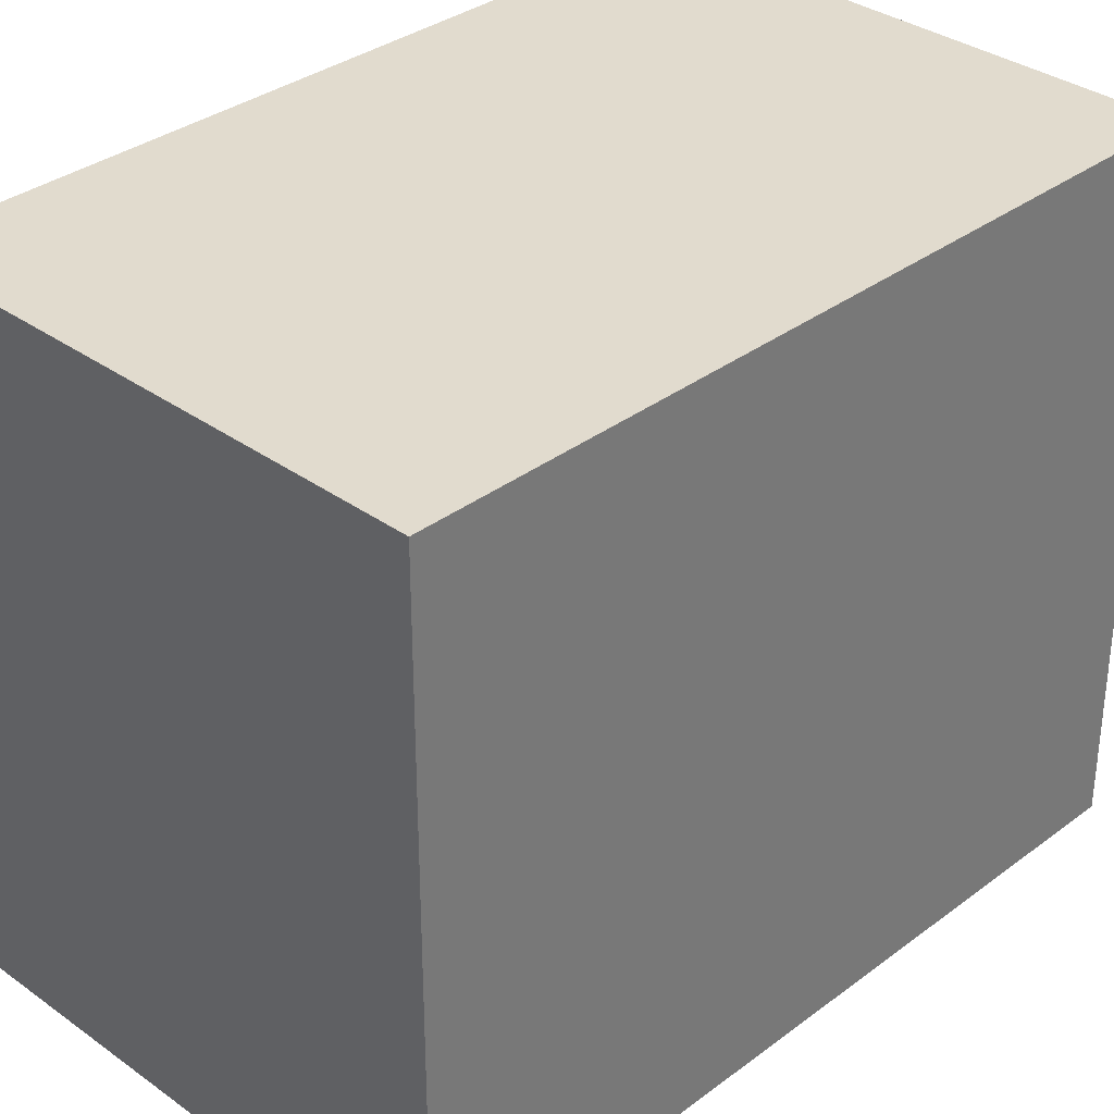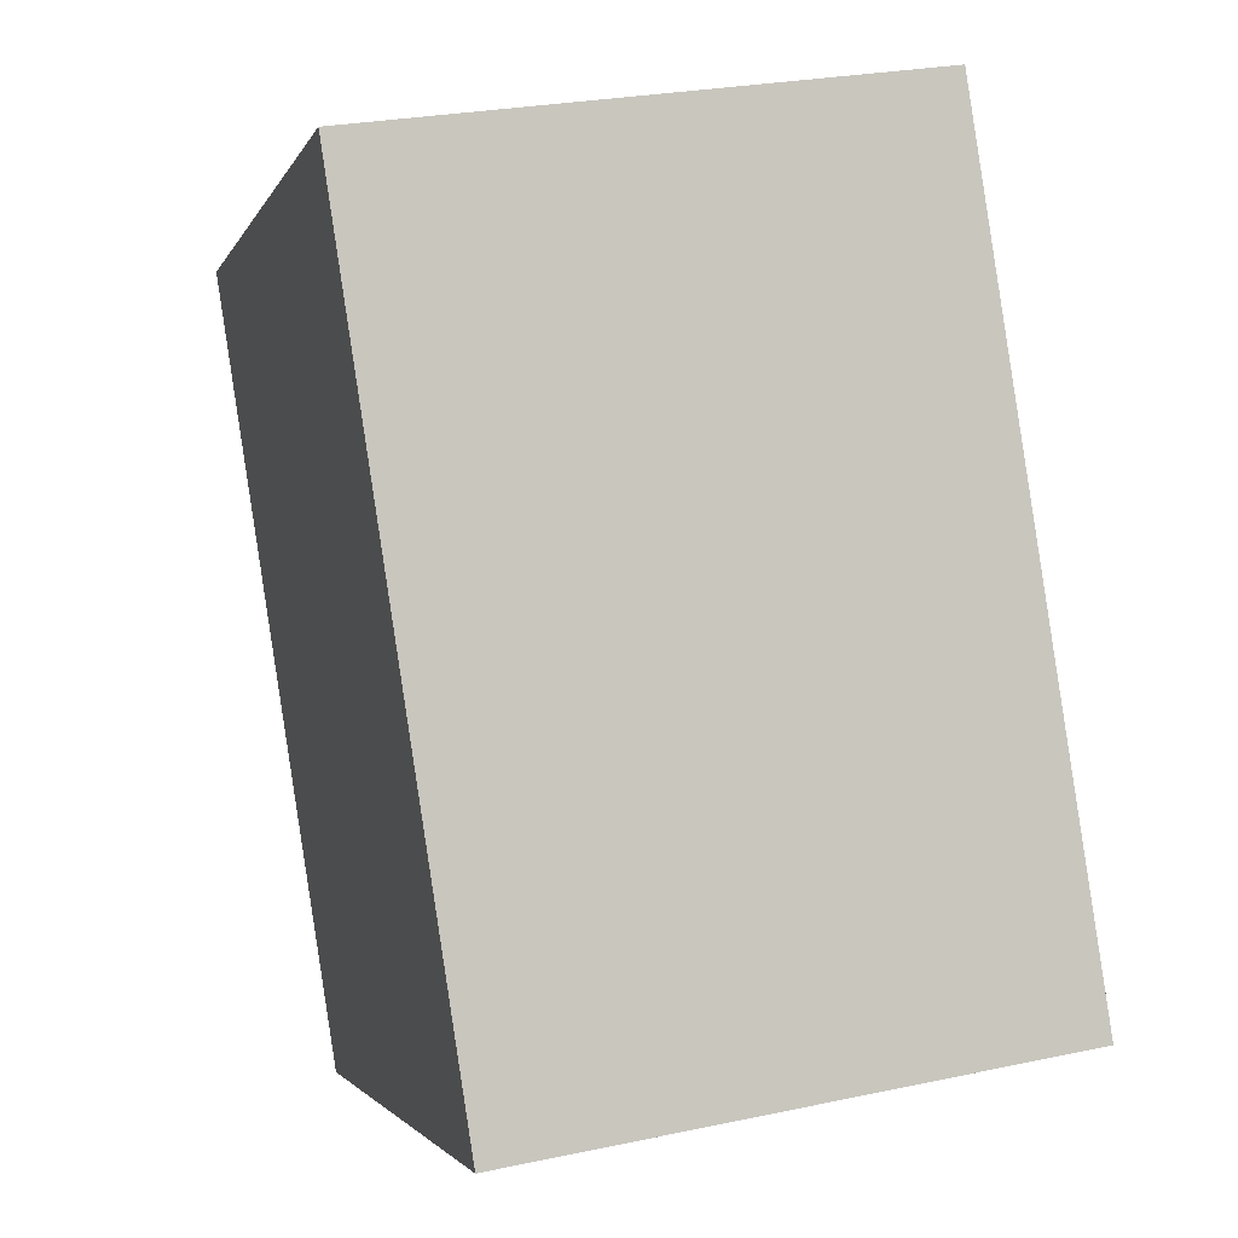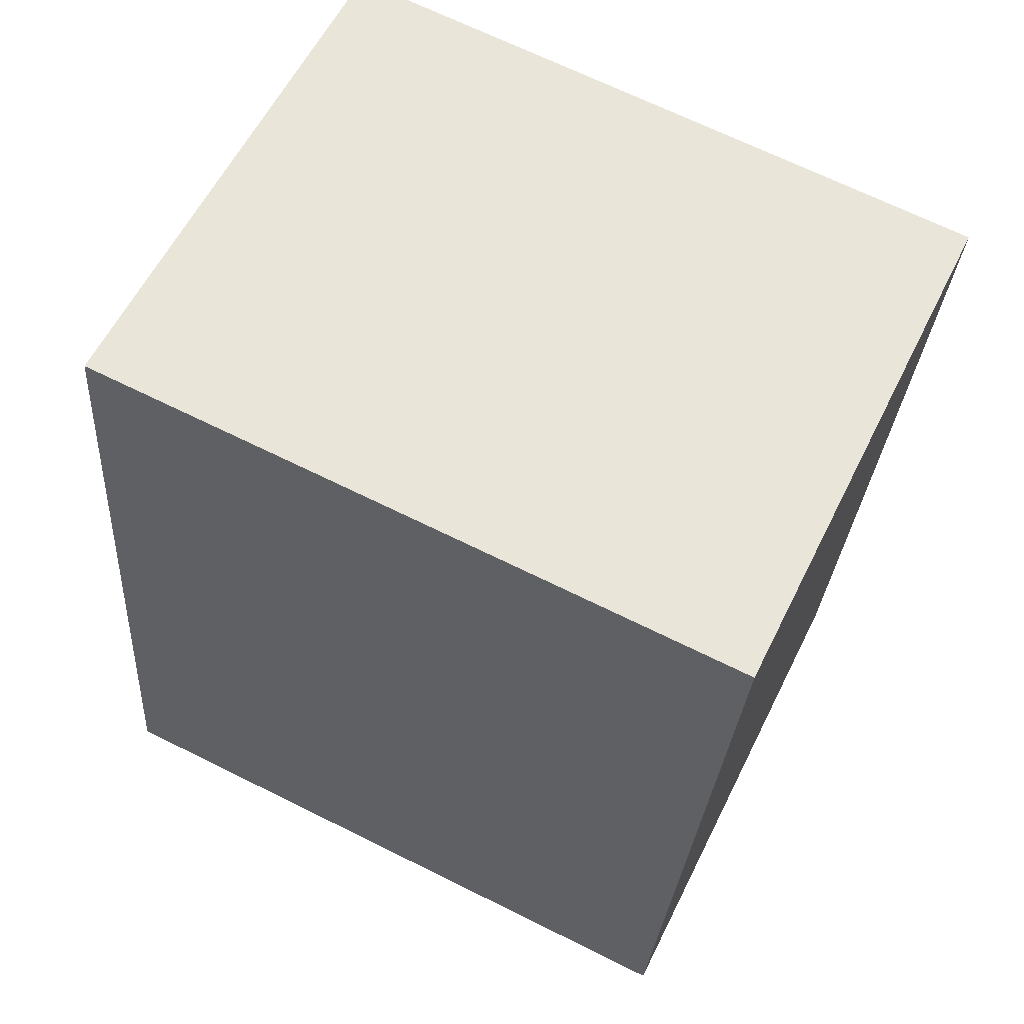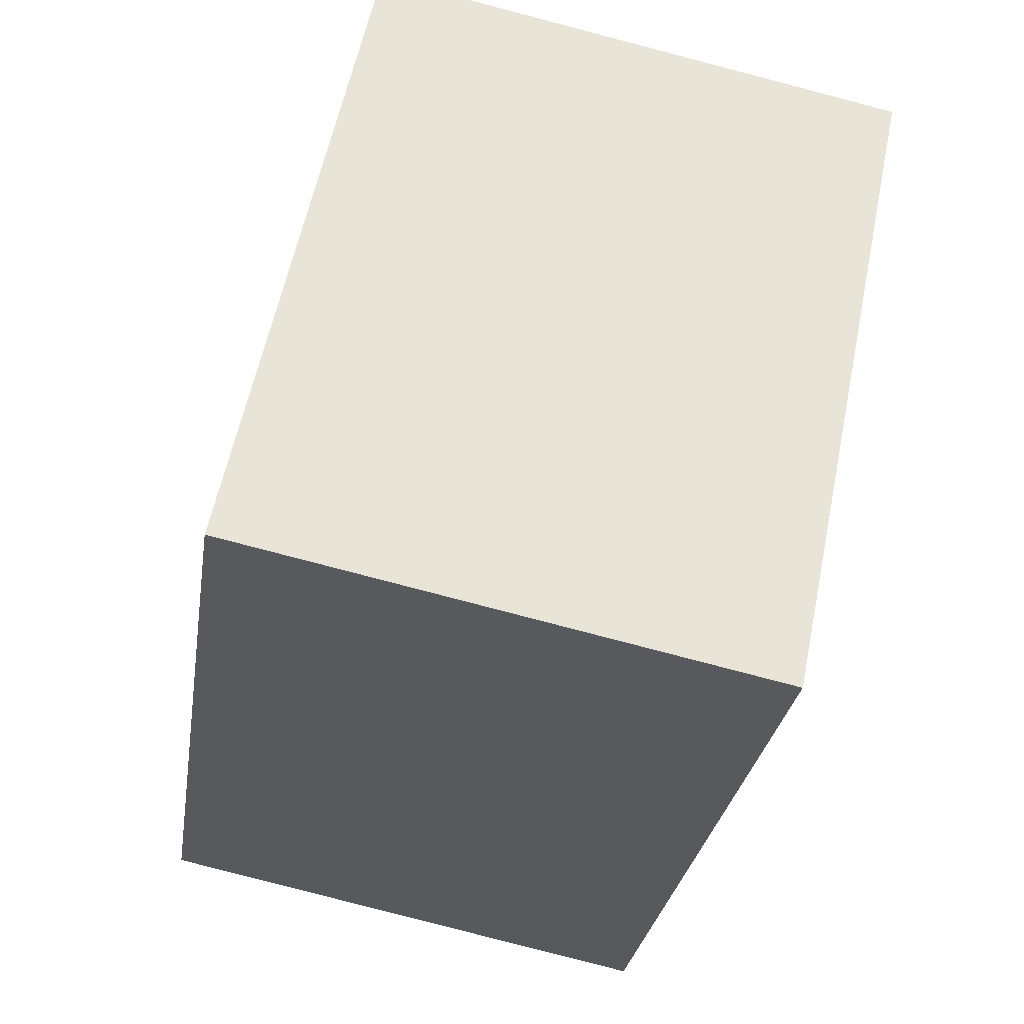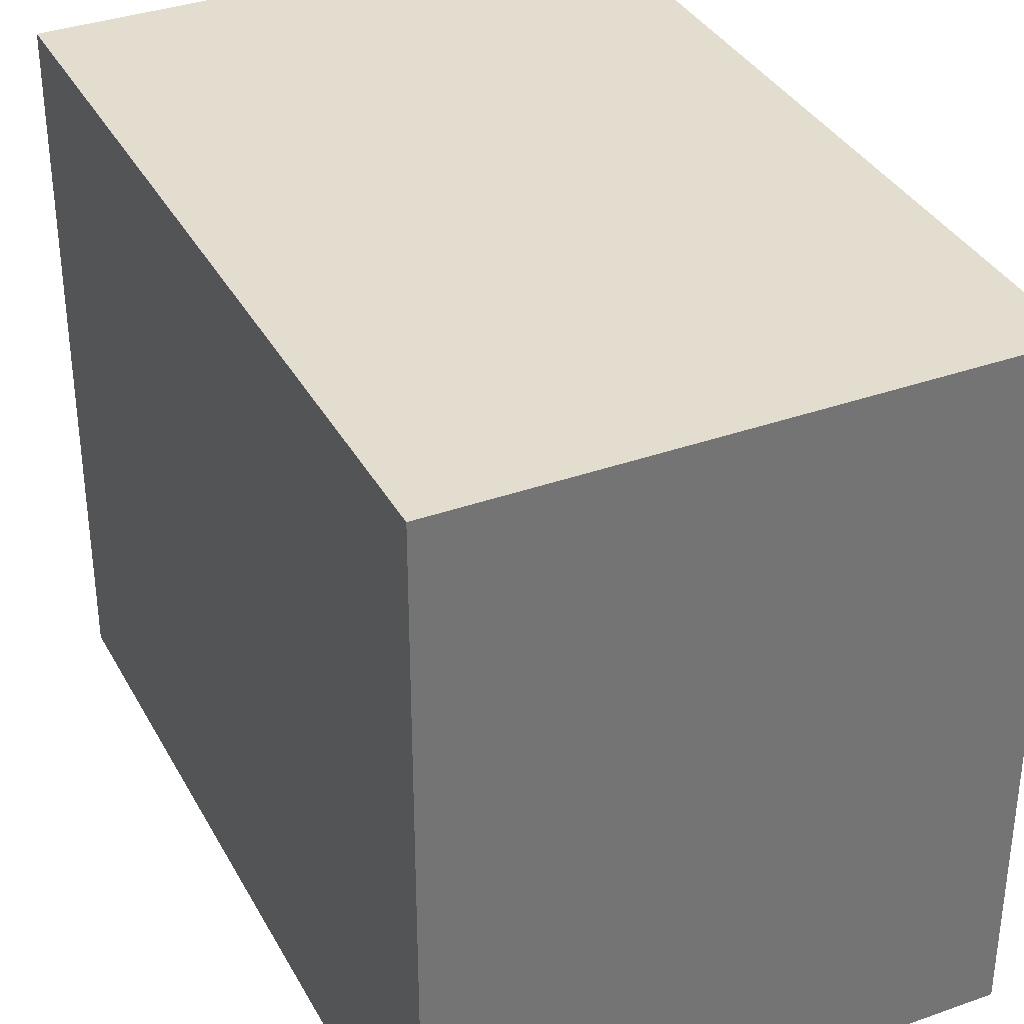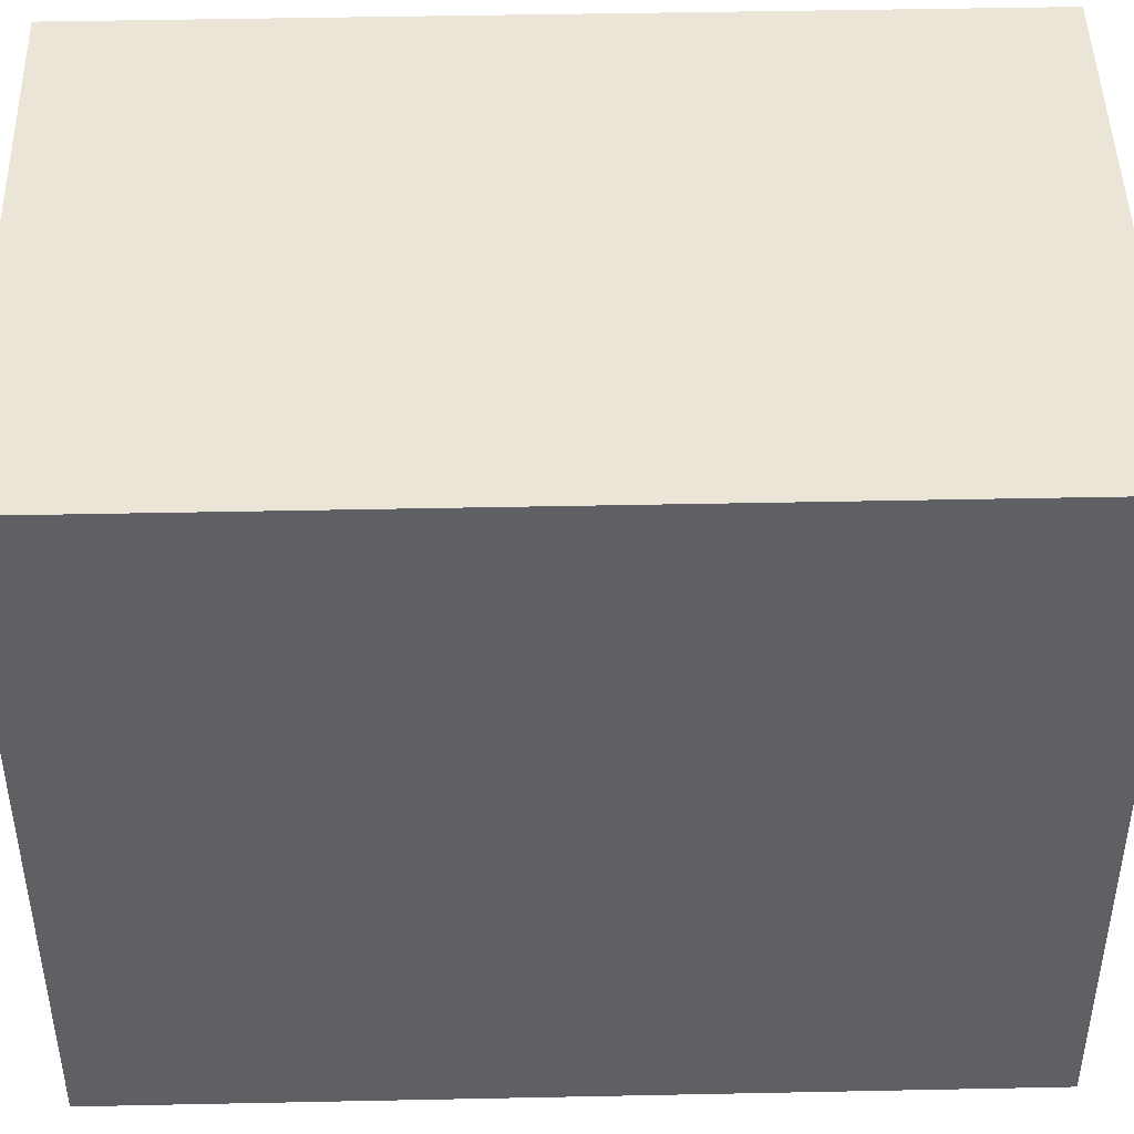
<metadata>
{"format":"obj","ext":"obj","renderer":"f3d","projection":"perspective","resolution":1024,"background":"white","views":[{"elev":33.8,"azim":-126.8,"up":"+Y"},{"elev":-2.6,"azim":165.0,"up":"+Z"},{"elev":68.2,"azim":-63.6,"up":"+Z"},{"elev":59.1,"azim":11.6,"up":"+Z"},{"elev":35.5,"azim":163.6,"up":"+Y"},{"elev":45.9,"azim":97.5,"up":"+Y"}]}
</metadata>
<code>
v  2.276 2.867 -0.354
v  0.535 2.867 3.428
v  2.81 2.867 3.074
v  0 2.867 1.756e-16
v  2.81 -1.882e-16 3.074
v  2.276 2.168e-17 -0.354
v  0 0 0
v  0.535 -2.099e-16 3.428
g defaultobject
f 1 2 3
f 2 1 4
f 5 1 3
f 1 5 6
f 6 4 1
f 4 6 7
f 7 2 4
f 2 7 8
f 8 3 2
f 3 8 5
f 8 6 5
f 6 8 7

</code>
